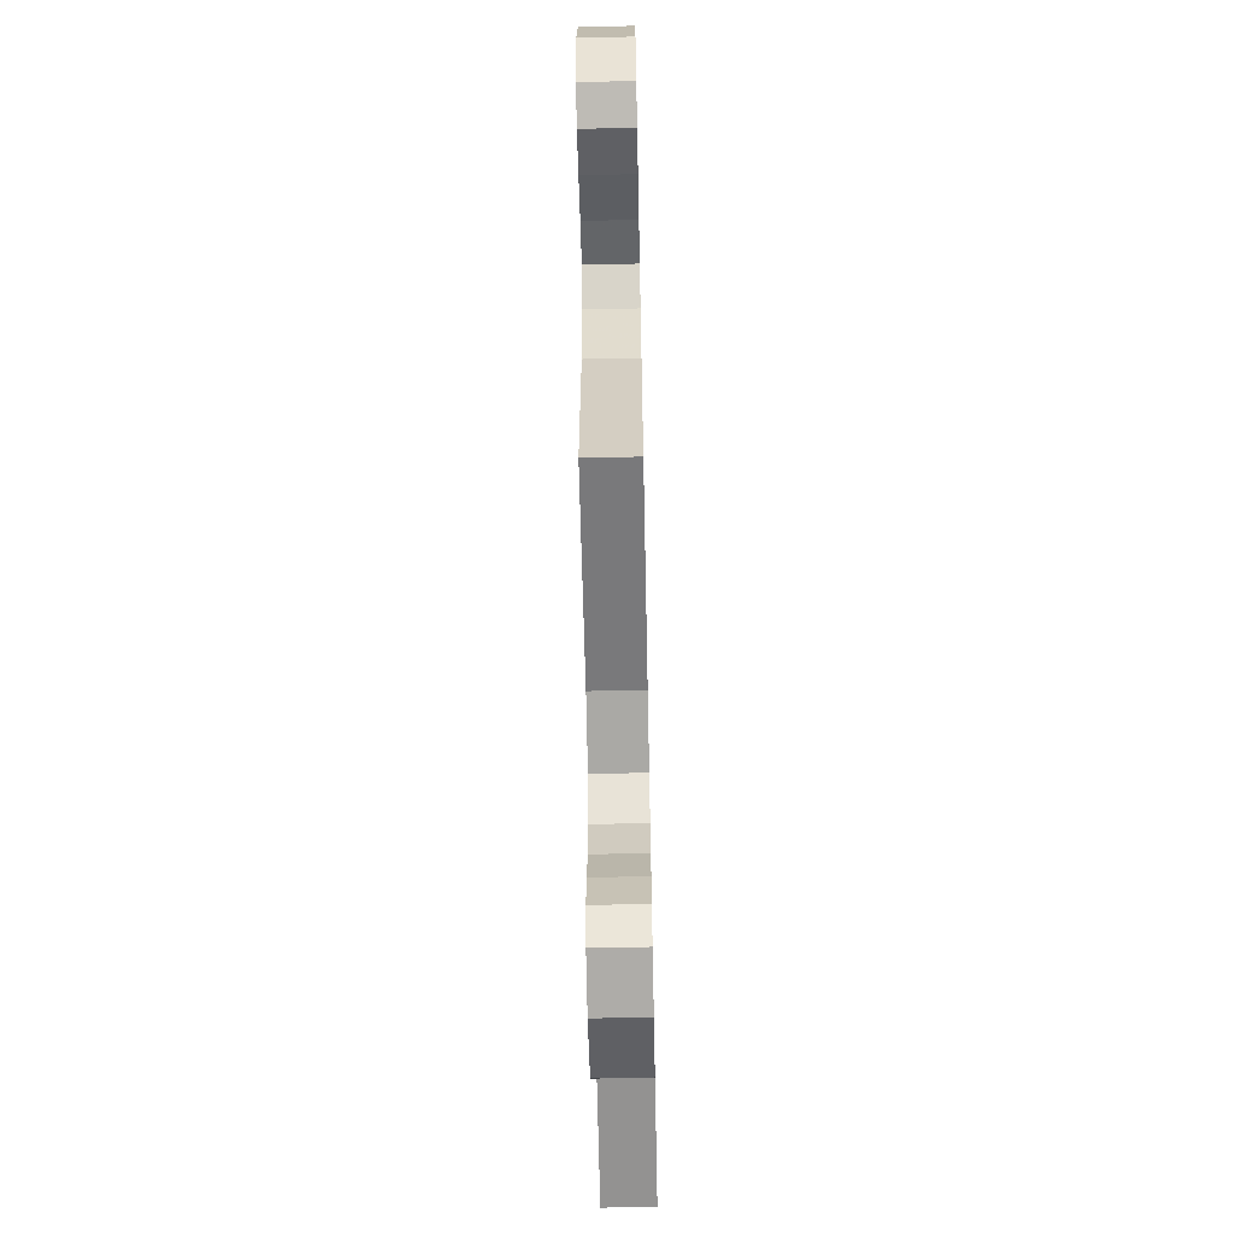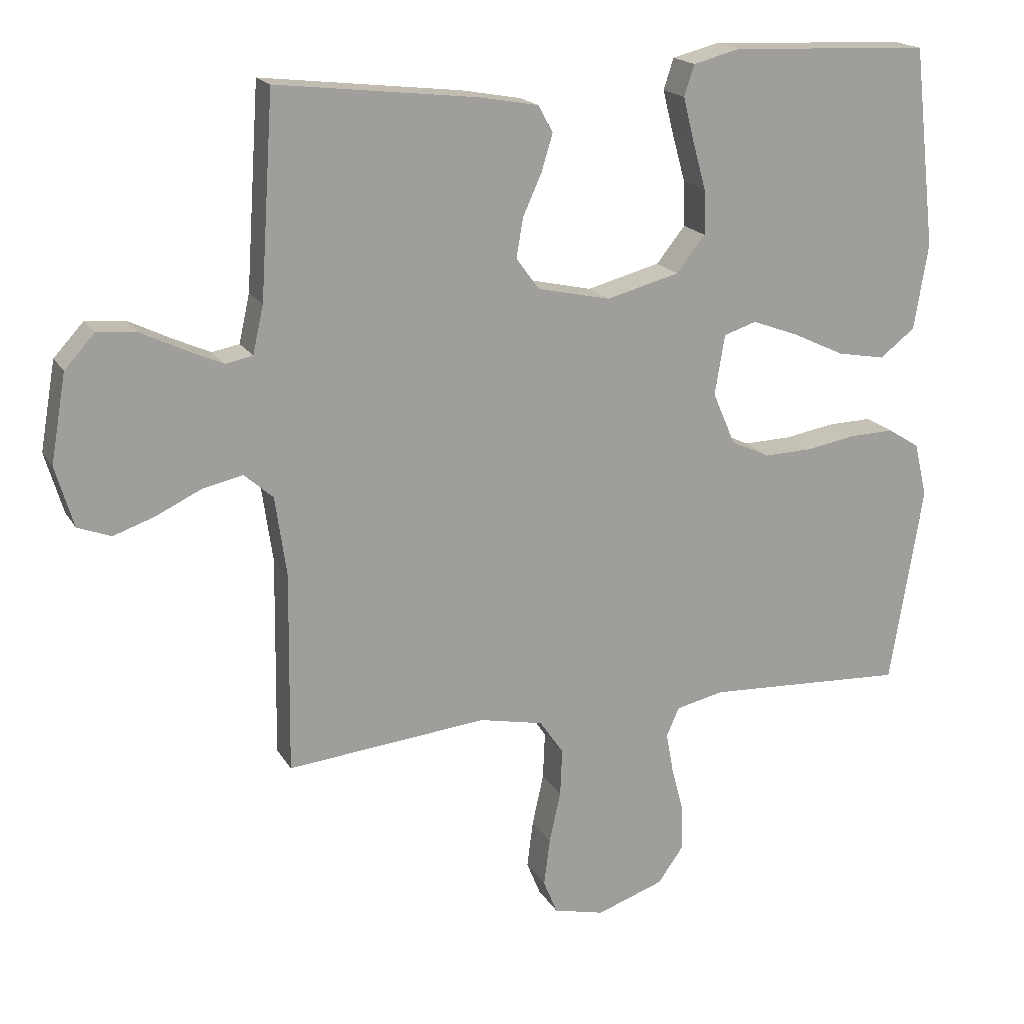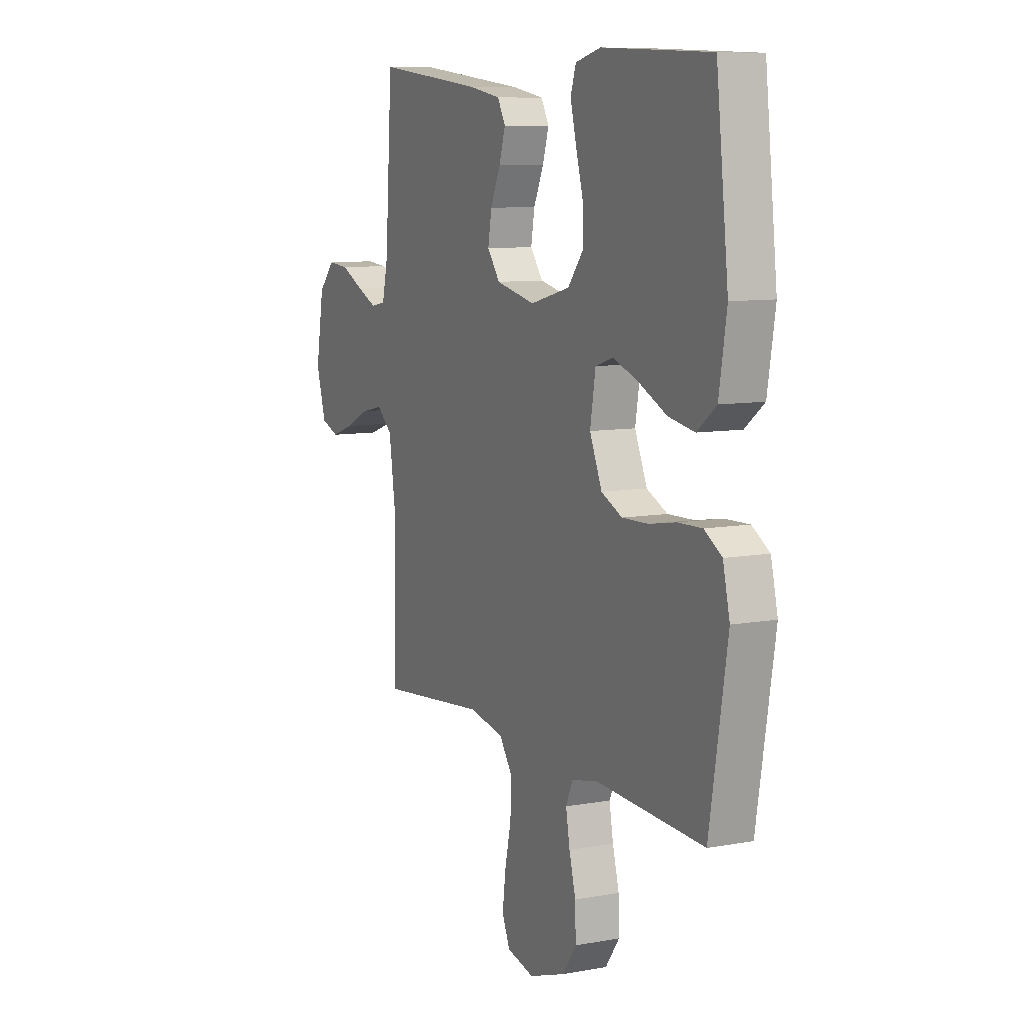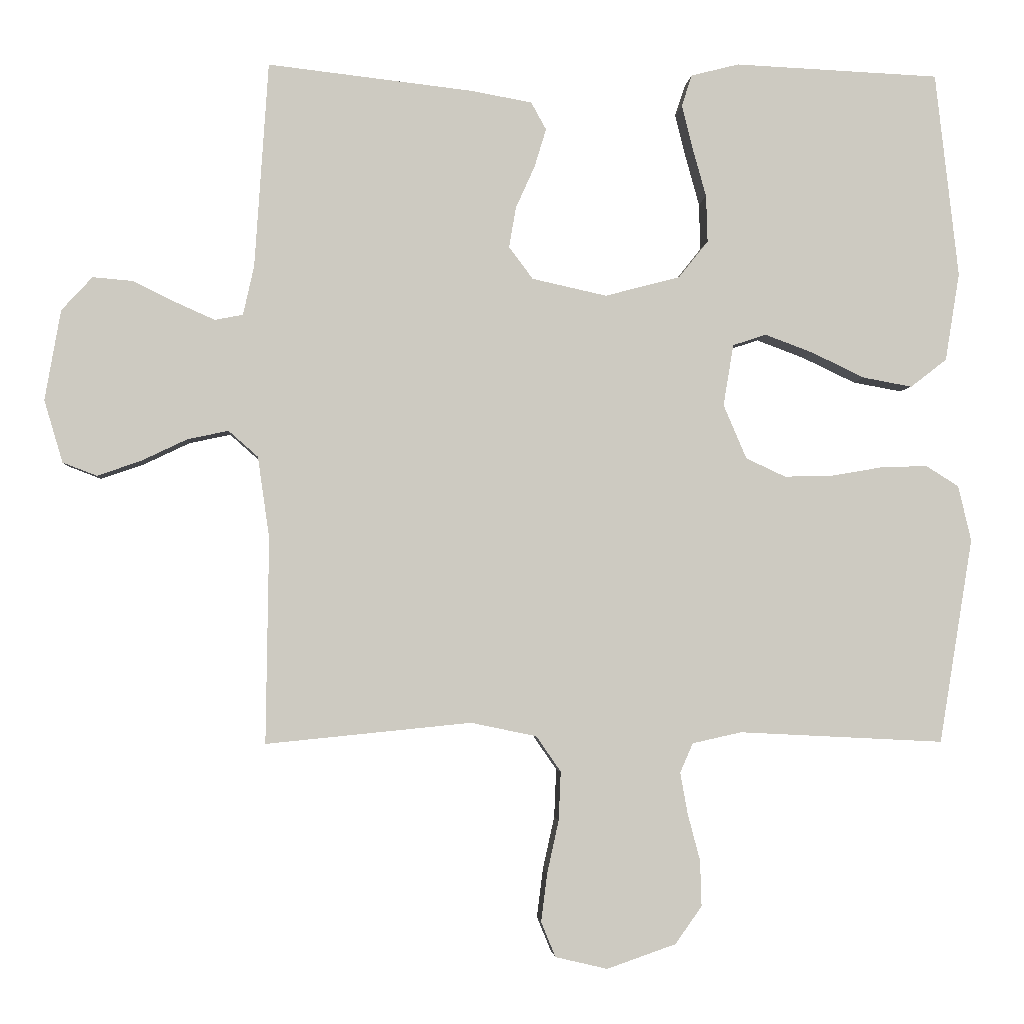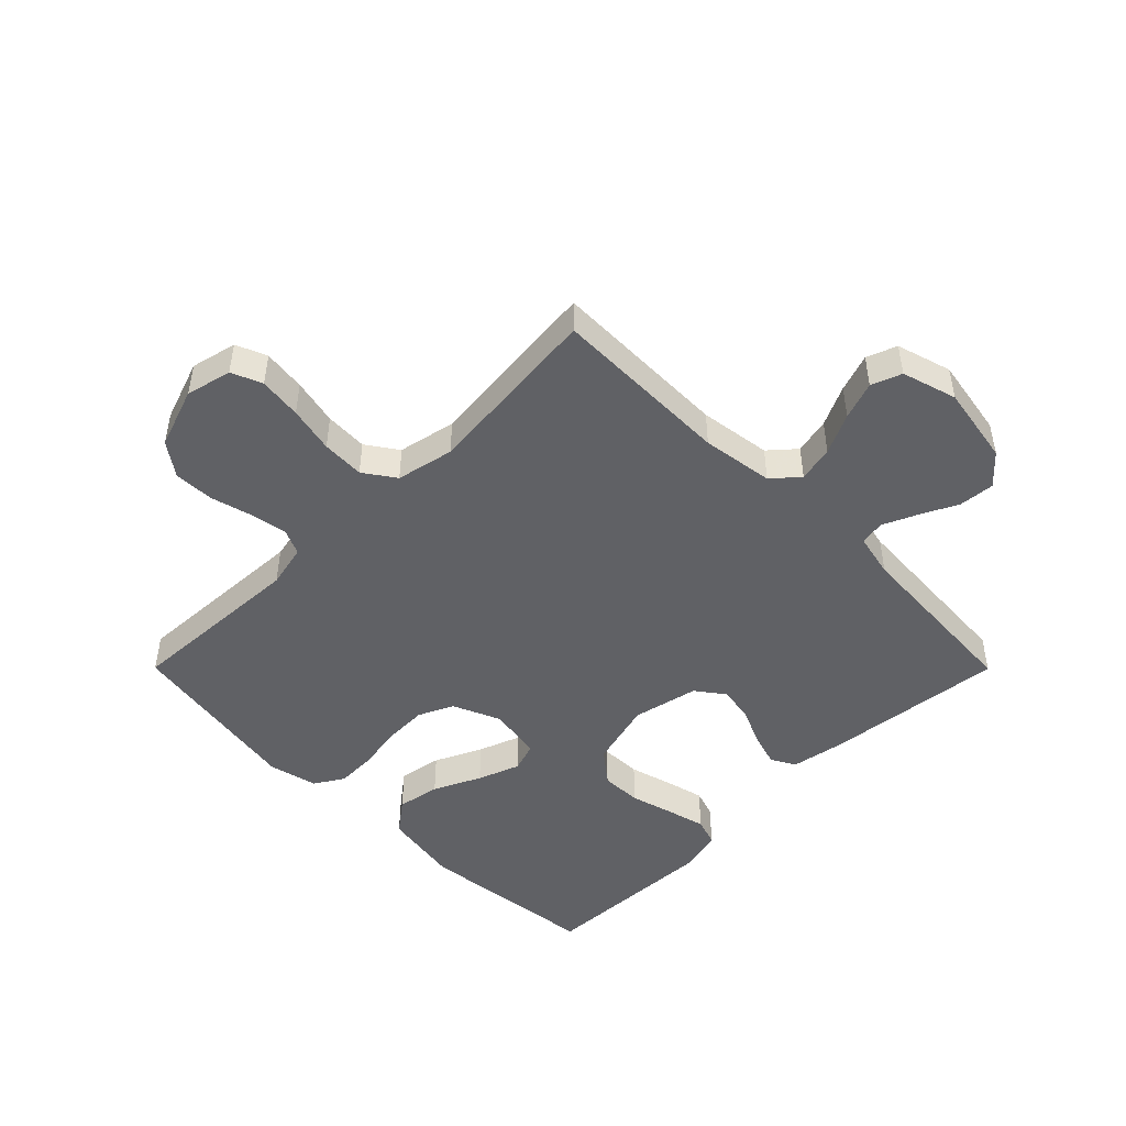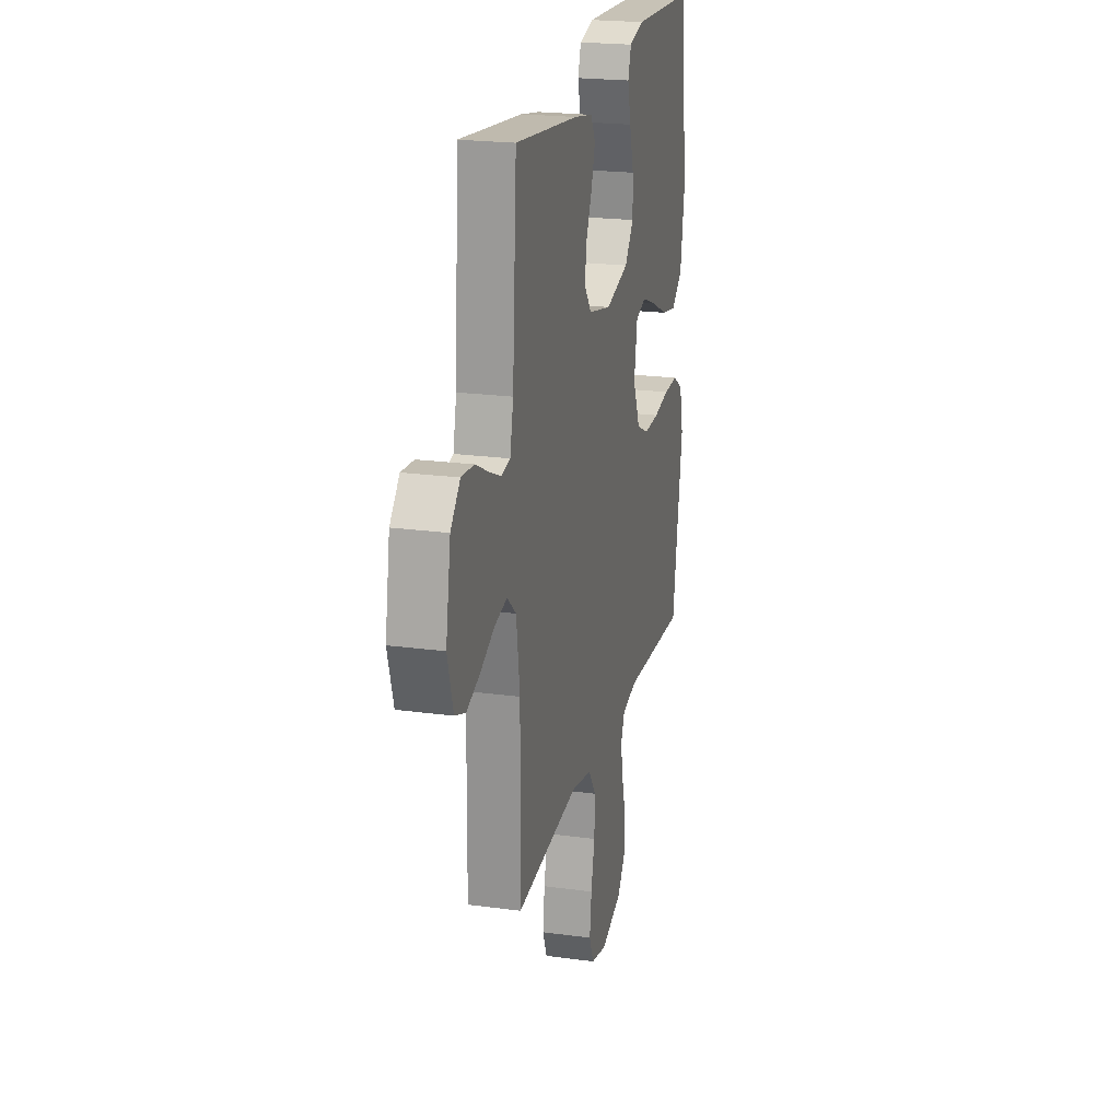
<metadata>
{"format":"obj","ext":"obj","renderer":"f3d","projection":"perspective","resolution":1024,"background":"white","views":[{"elev":-63.6,"azim":-88.8,"up":"+Z"},{"elev":18.1,"azim":-21.6,"up":"+Z"},{"elev":9.0,"azim":63.9,"up":"+Z"},{"elev":-3.0,"azim":-4.5,"up":"+Z"},{"elev":-47.9,"azim":-135.1,"up":"+Y"},{"elev":21.6,"azim":-76.5,"up":"+Z"}]}
</metadata>
<code>
v -0.5 0.07 -0.5
v -0.496 0.07 -0.2
v -0.513 0.07 -0.081
v -0.556 0.07 -0.043
v -0.616 0.07 -0.056
v -0.683 0.07 -0.088
v -0.746 0.07 -0.11
v -0.796 0.07 -0.091
v -0.823 0.07 0
v -0.8 0.07 0.132
v -0.755 0.07 0.181
v -0.696 0.07 0.176
v -0.633 0.07 0.145
v -0.577 0.07 0.12
v -0.536 0.07 0.128
v -0.52 0.07 0.2
v -0.5 0.07 0.5
v -0.2 0.07 0.466
v -0.111 0.07 0.45
v -0.089 0.07 0.41
v -0.106 0.07 0.354
v -0.134 0.07 0.292
v -0.144 0.07 0.233
v -0.109 0.07 0.186
v 0 0.07 0.162
v 0.11 0.07 0.191
v 0.153 0.07 0.245
v 0.151 0.07 0.313
v 0.131 0.07 0.385
v 0.115 0.07 0.449
v 0.13 0.07 0.495
v 0.2 0.07 0.513
v 0.5 0.07 0.5
v 0.534 0.07 0.2
v 0.513 0.07 0.071
v 0.46 0.07 0.03
v 0.388 0.07 0.043
v 0.31 0.07 0.08
v 0.24 0.07 0.106
v 0.191 0.07 0.09
v 0.176 0.07 0
v 0.21 0.07 -0.079
v 0.268 0.07 -0.106
v 0.34 0.07 -0.104
v 0.415 0.07 -0.091
v 0.482 0.07 -0.089
v 0.53 0.07 -0.119
v 0.549 0.07 -0.2
v 0.5 0.07 -0.5
v 0.2 0.07 -0.485
v 0.128 0.07 -0.501
v 0.109 0.07 -0.544
v 0.12 0.07 -0.605
v 0.138 0.07 -0.673
v 0.14 0.07 -0.74
v 0.101 0.07 -0.795
v 0 0.07 -0.83
v -0.076 0.07 -0.812
v -0.097 0.07 -0.761
v -0.088 0.07 -0.69
v -0.071 0.07 -0.613
v -0.068 0.07 -0.542
v -0.104 0.07 -0.49
v -0.2 0.07 -0.47
v -0.5 0 -0.5
v -0.496 0 -0.2
v -0.513 0 -0.081
v -0.556 0 -0.043
v -0.616 0 -0.056
v -0.683 0 -0.088
v -0.746 0 -0.11
v -0.796 0 -0.091
v -0.823 0 0
v -0.8 0 0.132
v -0.755 0 0.181
v -0.696 0 0.176
v -0.633 0 0.145
v -0.577 0 0.12
v -0.536 0 0.128
v -0.52 0 0.2
v -0.5 0 0.5
v -0.2 0 0.466
v -0.111 0 0.45
v -0.089 0 0.41
v -0.106 0 0.354
v -0.134 0 0.292
v -0.144 0 0.233
v -0.109 0 0.186
v 0 0 0.162
v 0.11 0 0.191
v 0.153 0 0.245
v 0.151 0 0.313
v 0.131 0 0.385
v 0.115 0 0.449
v 0.13 0 0.495
v 0.2 0 0.513
v 0.5 0 0.5
v 0.534 0 0.2
v 0.513 0 0.071
v 0.46 0 0.03
v 0.388 0 0.043
v 0.31 0 0.08
v 0.24 0 0.106
v 0.191 0 0.09
v 0.176 0 0
v 0.21 0 -0.079
v 0.268 0 -0.106
v 0.34 0 -0.104
v 0.415 0 -0.091
v 0.482 0 -0.089
v 0.53 0 -0.119
v 0.549 0 -0.2
v 0.5 0 -0.5
v 0.2 0 -0.485
v 0.128 0 -0.501
v 0.109 0 -0.544
v 0.12 0 -0.605
v 0.138 0 -0.673
v 0.14 0 -0.74
v 0.101 0 -0.795
v 0 0 -0.83
v -0.076 0 -0.812
v -0.097 0 -0.761
v -0.088 0 -0.69
v -0.071 0 -0.613
v -0.068 0 -0.542
v -0.104 0 -0.49
v -0.2 0 -0.47
f 58 59 60 61
f 58 61 62
f 57 58 62
f 56 57 62
f 53 54 55 56
f 52 53 56 62
f 51 52 62 63
f 47 48 49 50
f 44 45 46 47
f 43 44 47 50
f 42 43 50 51
f 35 36 37 38
f 35 38 39
f 34 35 39
f 33 34 39
f 32 33 39 40
f 28 29 30 31
f 28 31 32 40
f 19 20 21 22
f 19 22 23
f 16 17 18 19
f 15 16 19 23
f 10 11 12 13
f 10 13 14
f 9 10 14
f 8 9 14 15
f 5 6 7 8
f 4 5 8 15
f 64 1 2
f 64 2 3
f 63 64 3
f 41 42 51 63
f 41 63 3
f 27 28 40 41
f 26 27 41
f 25 26 41 3
f 24 25 3 4
f 4 15 23 24
f 125 124 123 122
f 126 125 122
f 126 122 121
f 126 121 120
f 120 119 118 117
f 126 120 117 116
f 127 126 116 115
f 114 113 112 111
f 111 110 109 108
f 114 111 108 107
f 115 114 107 106
f 102 101 100 99
f 103 102 99
f 103 99 98
f 103 98 97
f 104 103 97 96
f 95 94 93 92
f 104 96 95 92
f 86 85 84 83
f 87 86 83
f 83 82 81 80
f 87 83 80 79
f 77 76 75 74
f 78 77 74
f 78 74 73
f 79 78 73 72
f 72 71 70 69
f 79 72 69 68
f 66 65 128
f 67 66 128
f 67 128 127
f 127 115 106 105
f 67 127 105
f 105 104 92 91
f 105 91 90
f 67 105 90 89
f 68 67 89 88
f 88 87 79 68
f 1 65 66 2
f 2 66 67 3
f 3 67 68 4
f 4 68 69 5
f 5 69 70 6
f 6 70 71 7
f 7 71 72 8
f 8 72 73 9
f 9 73 74 10
f 10 74 75 11
f 11 75 76 12
f 12 76 77 13
f 13 77 78 14
f 14 78 79 15
f 15 79 80 16
f 16 80 81 17
f 17 81 82 18
f 18 82 83 19
f 19 83 84 20
f 20 84 85 21
f 21 85 86 22
f 22 86 87 23
f 23 87 88 24
f 24 88 89 25
f 25 89 90 26
f 26 90 91 27
f 27 91 92 28
f 28 92 93 29
f 29 93 94 30
f 30 94 95 31
f 31 95 96 32
f 32 96 97 33
f 33 97 98 34
f 34 98 99 35
f 35 99 100 36
f 36 100 101 37
f 37 101 102 38
f 38 102 103 39
f 39 103 104 40
f 40 104 105 41
f 41 105 106 42
f 42 106 107 43
f 43 107 108 44
f 44 108 109 45
f 45 109 110 46
f 46 110 111 47
f 47 111 112 48
f 48 112 113 49
f 49 113 114 50
f 50 114 115 51
f 51 115 116 52
f 52 116 117 53
f 53 117 118 54
f 54 118 119 55
f 55 119 120 56
f 56 120 121 57
f 57 121 122 58
f 58 122 123 59
f 59 123 124 60
f 60 124 125 61
f 61 125 126 62
f 62 126 127 63
f 63 127 128 64
f 64 128 65 1

</code>
